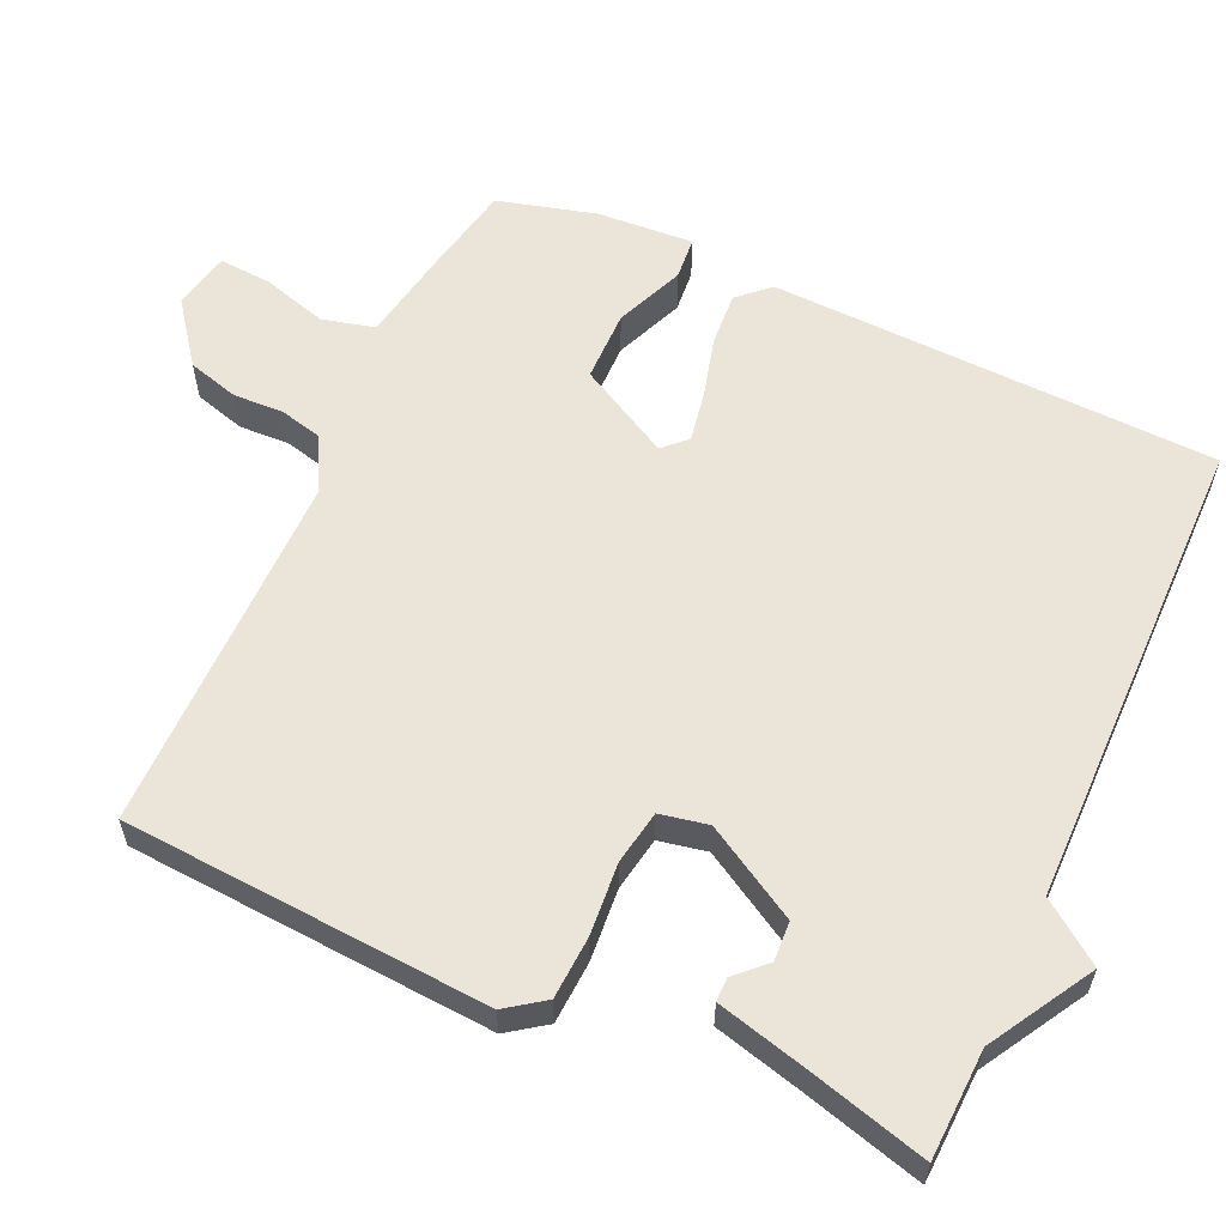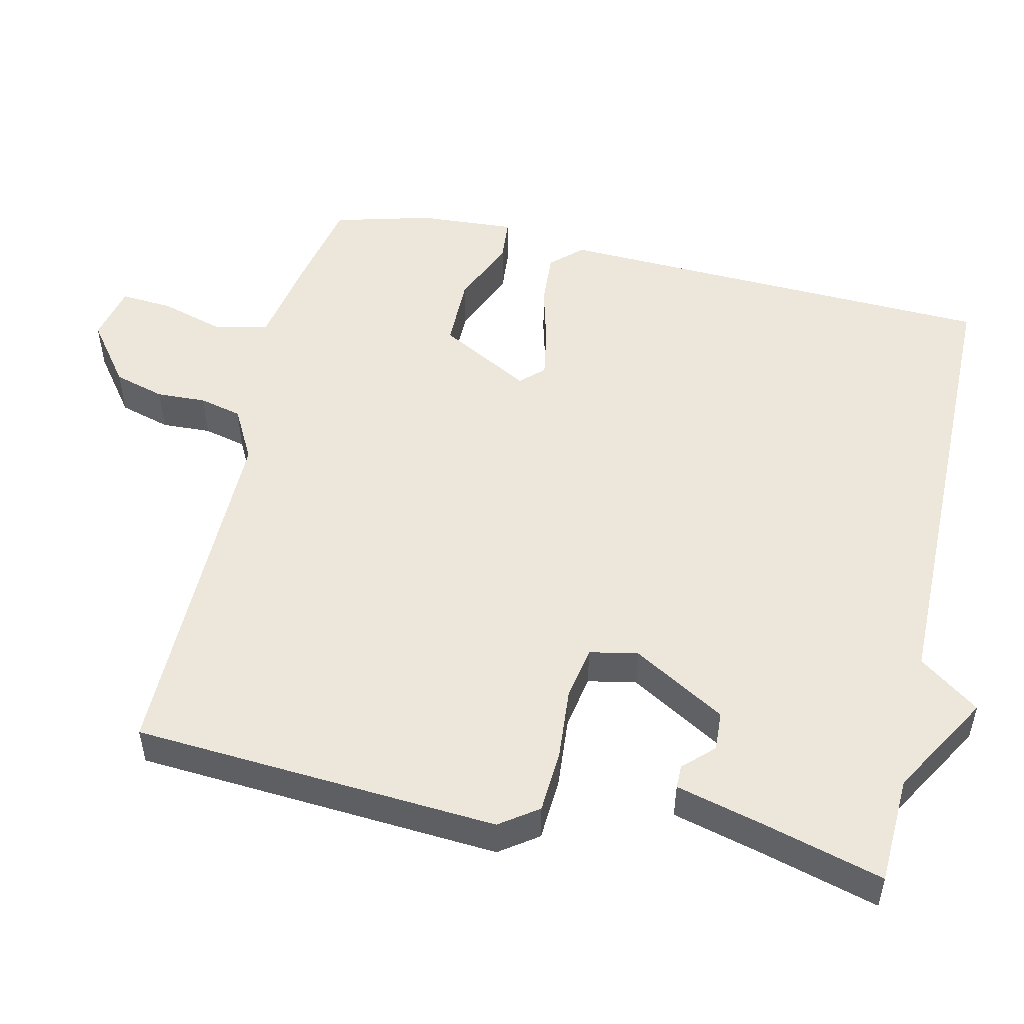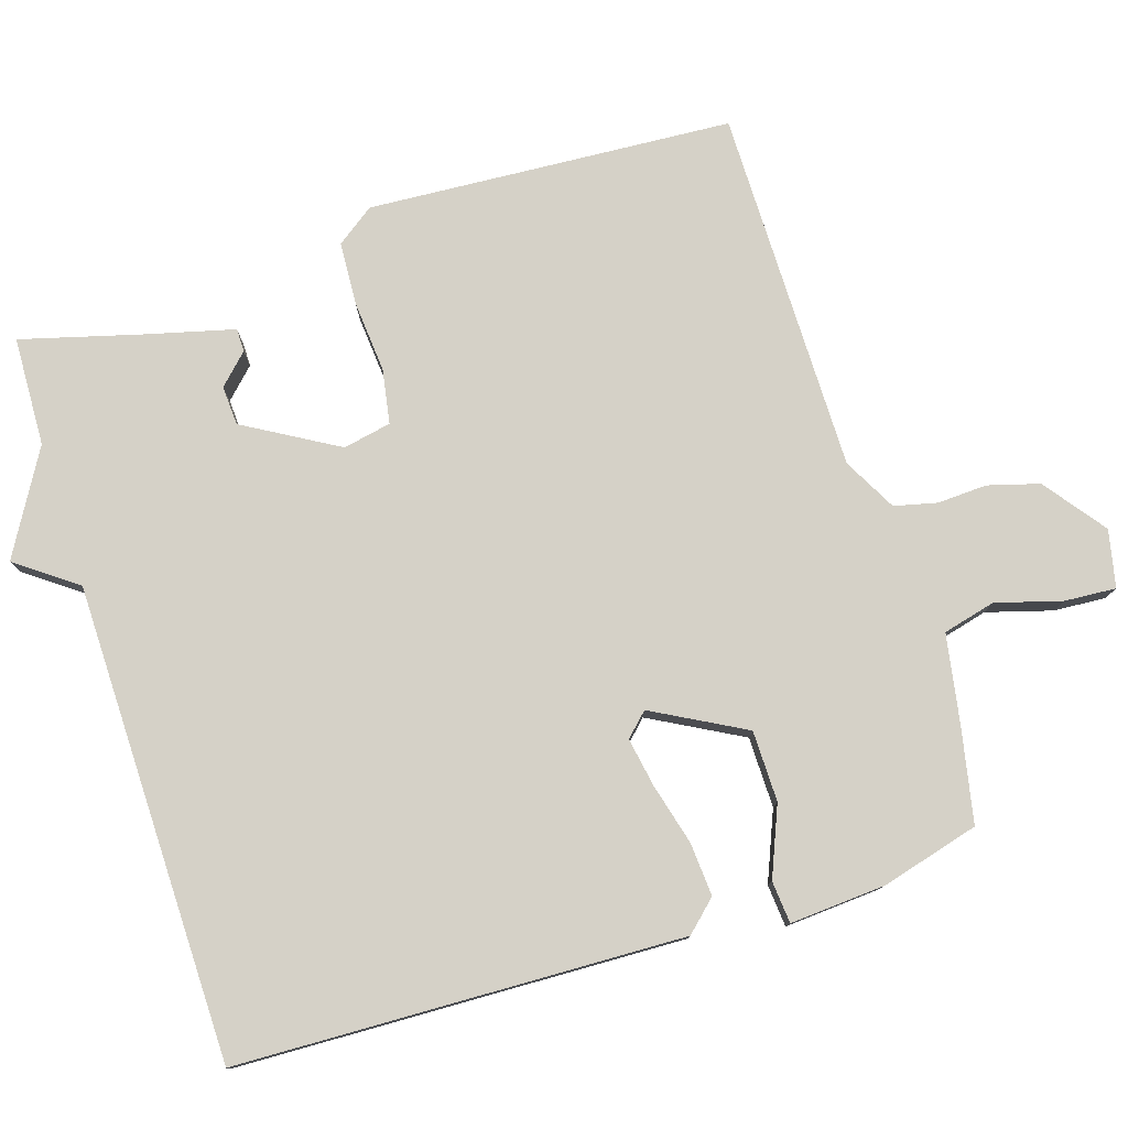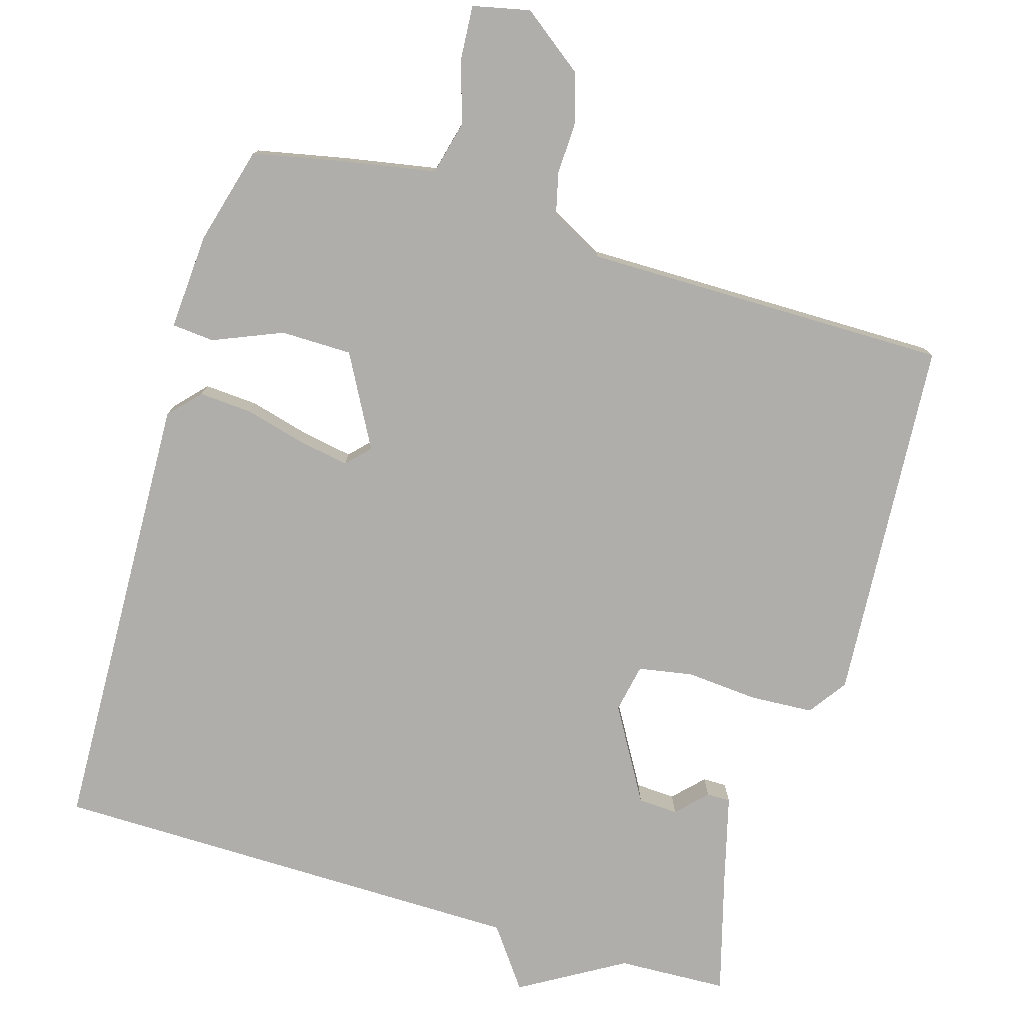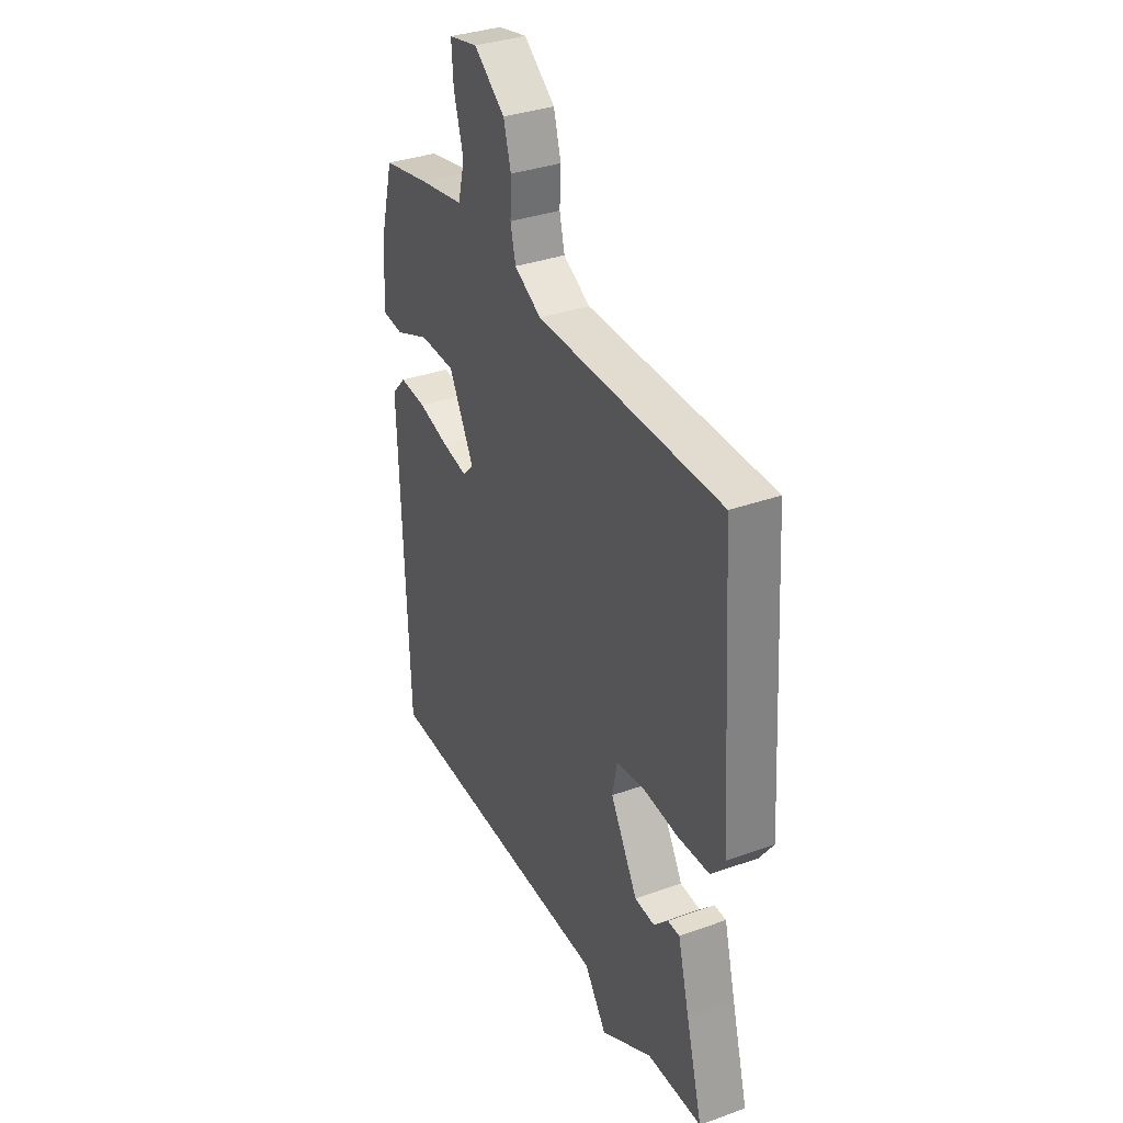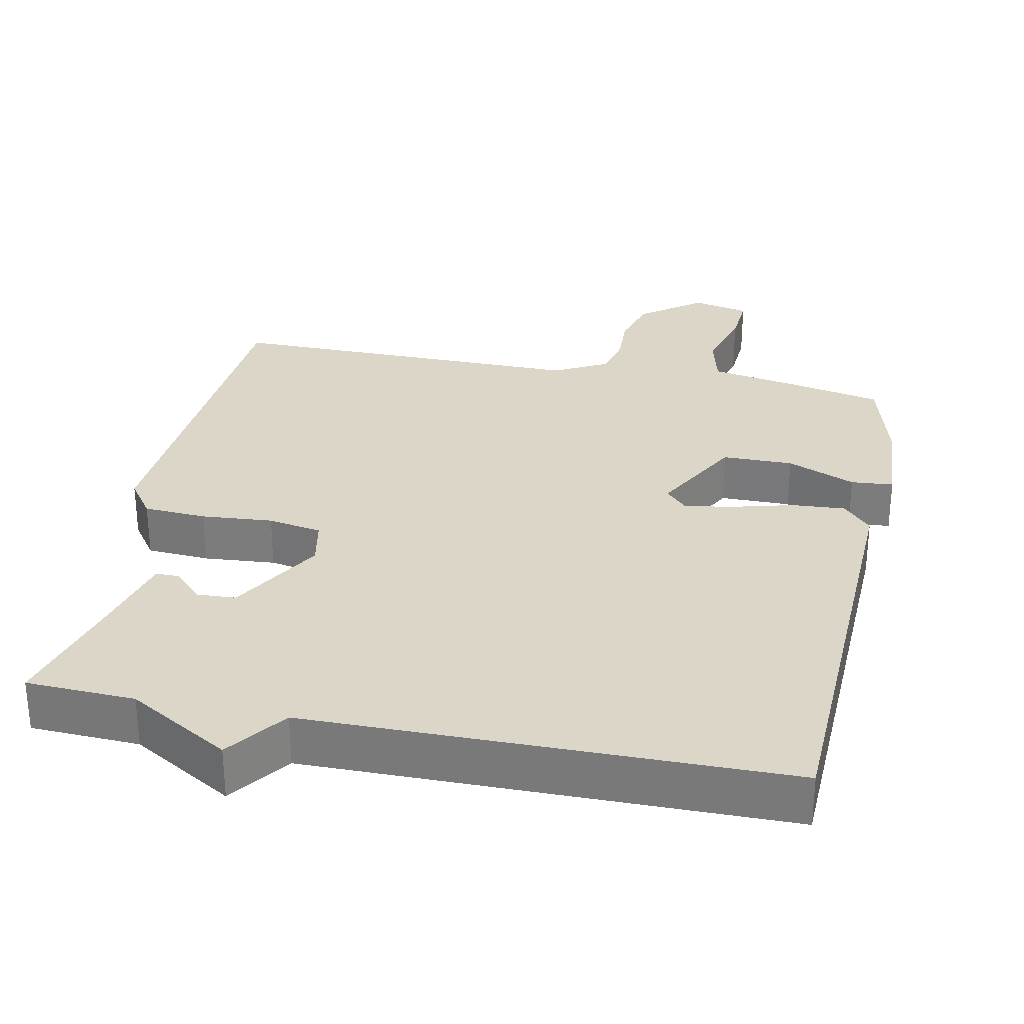
<metadata>
{"format":"obj","ext":"obj","renderer":"f3d","projection":"perspective","resolution":1024,"background":"white","views":[{"elev":59.1,"azim":114.4,"up":"+Y"},{"elev":51.3,"azim":102.9,"up":"+Y"},{"elev":78.7,"azim":-107.7,"up":"+Y"},{"elev":-77.9,"azim":-16.5,"up":"+Y"},{"elev":34.6,"azim":64.3,"up":"+Z"},{"elev":30.2,"azim":-168.4,"up":"+Y"}]}
</metadata>
<code>
v -0.5 0.07 0.5
v -0.373 0.07 0.526
v -0.25 0.07 0.548
v -0.232 0.07 0.62
v -0.258 0.07 0.709
v -0.263 0.07 0.78
v -0.185 0.07 0.797
v -0.101 0.07 0.734
v -0.081 0.07 0.664
v -0.084 0.07 0.596
v -0.07 0.07 0.538
v 0.003 0.07 0.499
v 0.5 0.07 0.5
v 0.533 0.07 0.002
v 0.496 0.07 -0.05
v 0.41 0.07 -0.055
v 0.312 0.07 -0.047
v 0.238 0.07 -0.06
v 0.225 0.07 -0.126
v 0.299 0.07 -0.253
v 0.353 0.07 -0.256
v 0.392 0.07 -0.216
v 0.424 0.07 -0.216
v 0.455 0.07 -0.336
v 0.5 0.07 -0.5
v 0.351 0.07 -0.506
v 0.211 0.07 -0.588
v 0.151 0.07 -0.506
v -0.5 0.07 -0.5
v -0.521 0.07 0.109
v -0.482 0.07 0.151
v -0.409 0.07 0.146
v -0.326 0.07 0.124
v -0.258 0.07 0.112
v -0.228 0.07 0.143
v -0.296 0.07 0.268
v -0.393 0.07 0.269
v -0.487 0.07 0.23
v -0.545 0.07 0.235
v -0.536 0.07 0.367
v -0.5 0 0.5
v -0.373 0 0.526
v -0.25 0 0.548
v -0.232 0 0.62
v -0.258 0 0.709
v -0.263 0 0.78
v -0.185 0 0.797
v -0.101 0 0.734
v -0.081 0 0.664
v -0.084 0 0.596
v -0.07 0 0.538
v 0.003 0 0.499
v 0.5 0 0.5
v 0.533 0 0.002
v 0.496 0 -0.05
v 0.41 0 -0.055
v 0.312 0 -0.047
v 0.238 0 -0.06
v 0.225 0 -0.126
v 0.299 0 -0.253
v 0.353 0 -0.256
v 0.392 0 -0.216
v 0.424 0 -0.216
v 0.455 0 -0.336
v 0.5 0 -0.5
v 0.351 0 -0.506
v 0.211 0 -0.588
v 0.151 0 -0.506
v -0.5 0 -0.5
v -0.521 0 0.109
v -0.482 0 0.151
v -0.409 0 0.146
v -0.326 0 0.124
v -0.258 0 0.112
v -0.228 0 0.143
v -0.296 0 0.268
v -0.393 0 0.269
v -0.487 0 0.23
v -0.545 0 0.235
v -0.536 0 0.367
f 1 2 3
f 40 1 3
f 39 40 3
f 38 39 3
f 37 38 3
f 36 37 3
f 35 36 3 4
f 31 32 33
f 30 31 33
f 29 30 33
f 28 29 33
f 28 33 34
f 28 34 35
f 27 28 35
f 26 27 35
f 24 25 26
f 23 24 26
f 22 23 26
f 21 22 26
f 20 21 26
f 26 35 4
f 20 26 4
f 19 20 4
f 15 16 17
f 14 15 17
f 13 14 17
f 12 13 17
f 11 12 17 18
f 8 9 10
f 7 8 10
f 6 7 10
f 5 6 10
f 4 5 10
f 4 10 11
f 4 11 18 19
f 43 42 41
f 43 41 80
f 43 80 79
f 43 79 78
f 43 78 77
f 43 77 76
f 44 43 76 75
f 73 72 71
f 73 71 70
f 73 70 69
f 73 69 68
f 74 73 68
f 75 74 68
f 75 68 67
f 75 67 66
f 66 65 64
f 66 64 63
f 66 63 62
f 66 62 61
f 66 61 60
f 44 75 66
f 44 66 60
f 44 60 59
f 57 56 55
f 57 55 54
f 57 54 53
f 57 53 52
f 58 57 52 51
f 50 49 48
f 50 48 47
f 50 47 46
f 50 46 45
f 50 45 44
f 51 50 44
f 59 58 51 44
f 1 41 42 2
f 2 42 43 3
f 3 43 44 4
f 4 44 45 5
f 5 45 46 6
f 6 46 47 7
f 7 47 48 8
f 8 48 49 9
f 9 49 50 10
f 10 50 51 11
f 11 51 52 12
f 12 52 53 13
f 13 53 54 14
f 14 54 55 15
f 15 55 56 16
f 16 56 57 17
f 17 57 58 18
f 18 58 59 19
f 19 59 60 20
f 20 60 61 21
f 21 61 62 22
f 22 62 63 23
f 23 63 64 24
f 24 64 65 25
f 25 65 66 26
f 26 66 67 27
f 27 67 68 28
f 28 68 69 29
f 29 69 70 30
f 30 70 71 31
f 31 71 72 32
f 32 72 73 33
f 33 73 74 34
f 34 74 75 35
f 35 75 76 36
f 36 76 77 37
f 37 77 78 38
f 38 78 79 39
f 39 79 80 40
f 40 80 41 1

</code>
